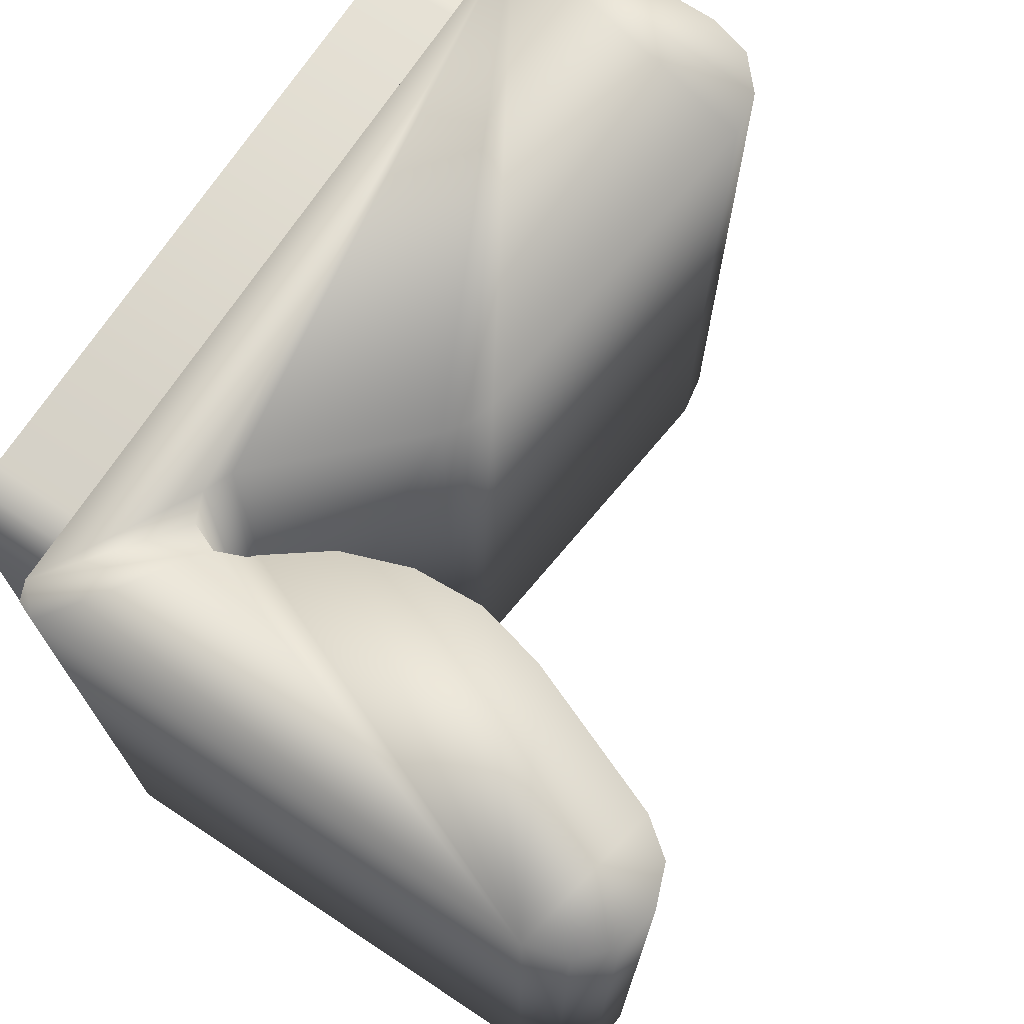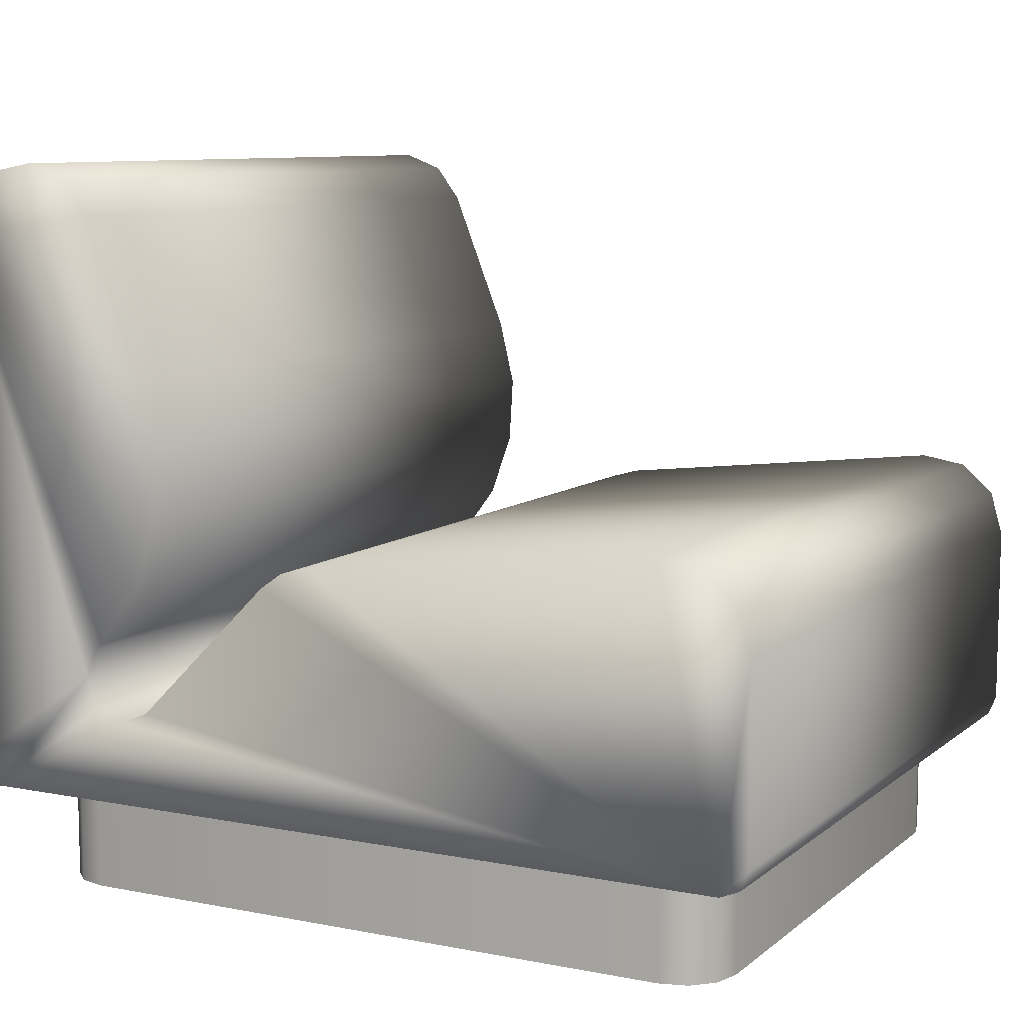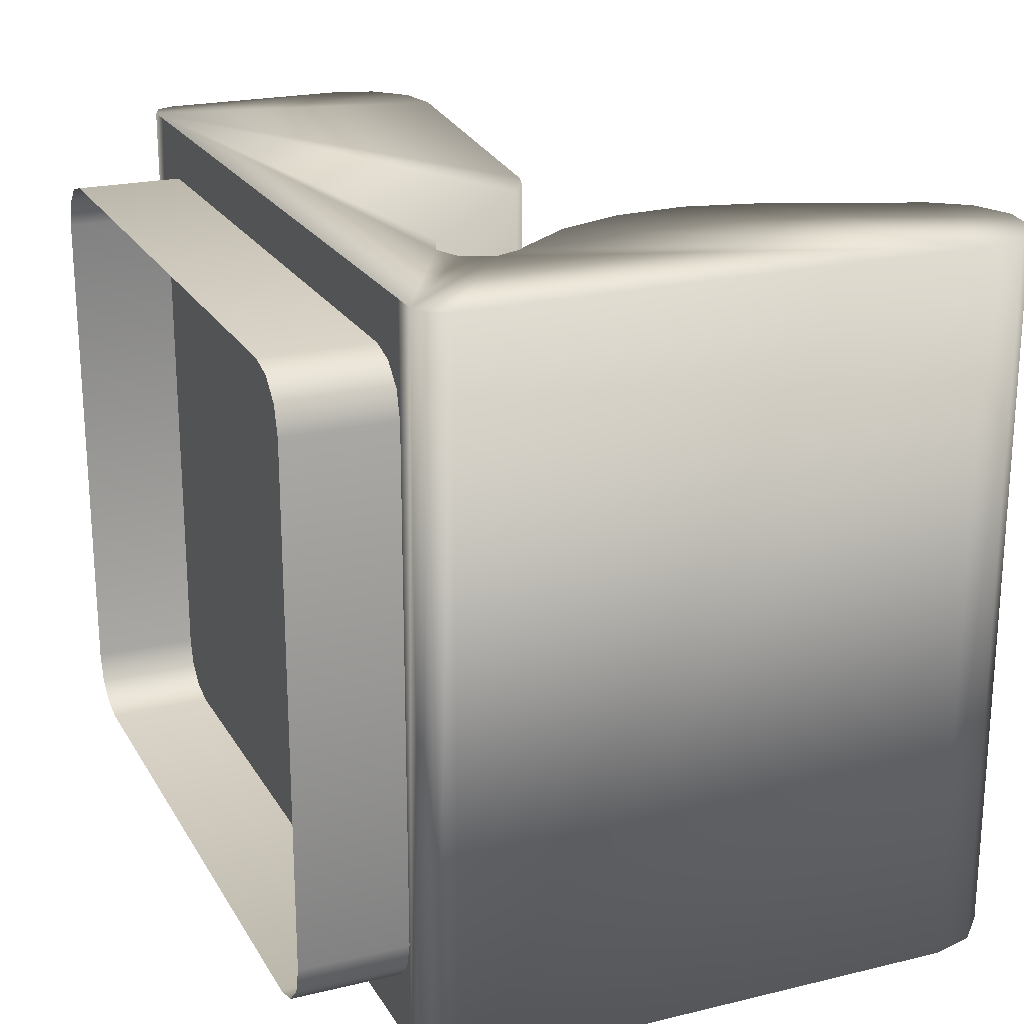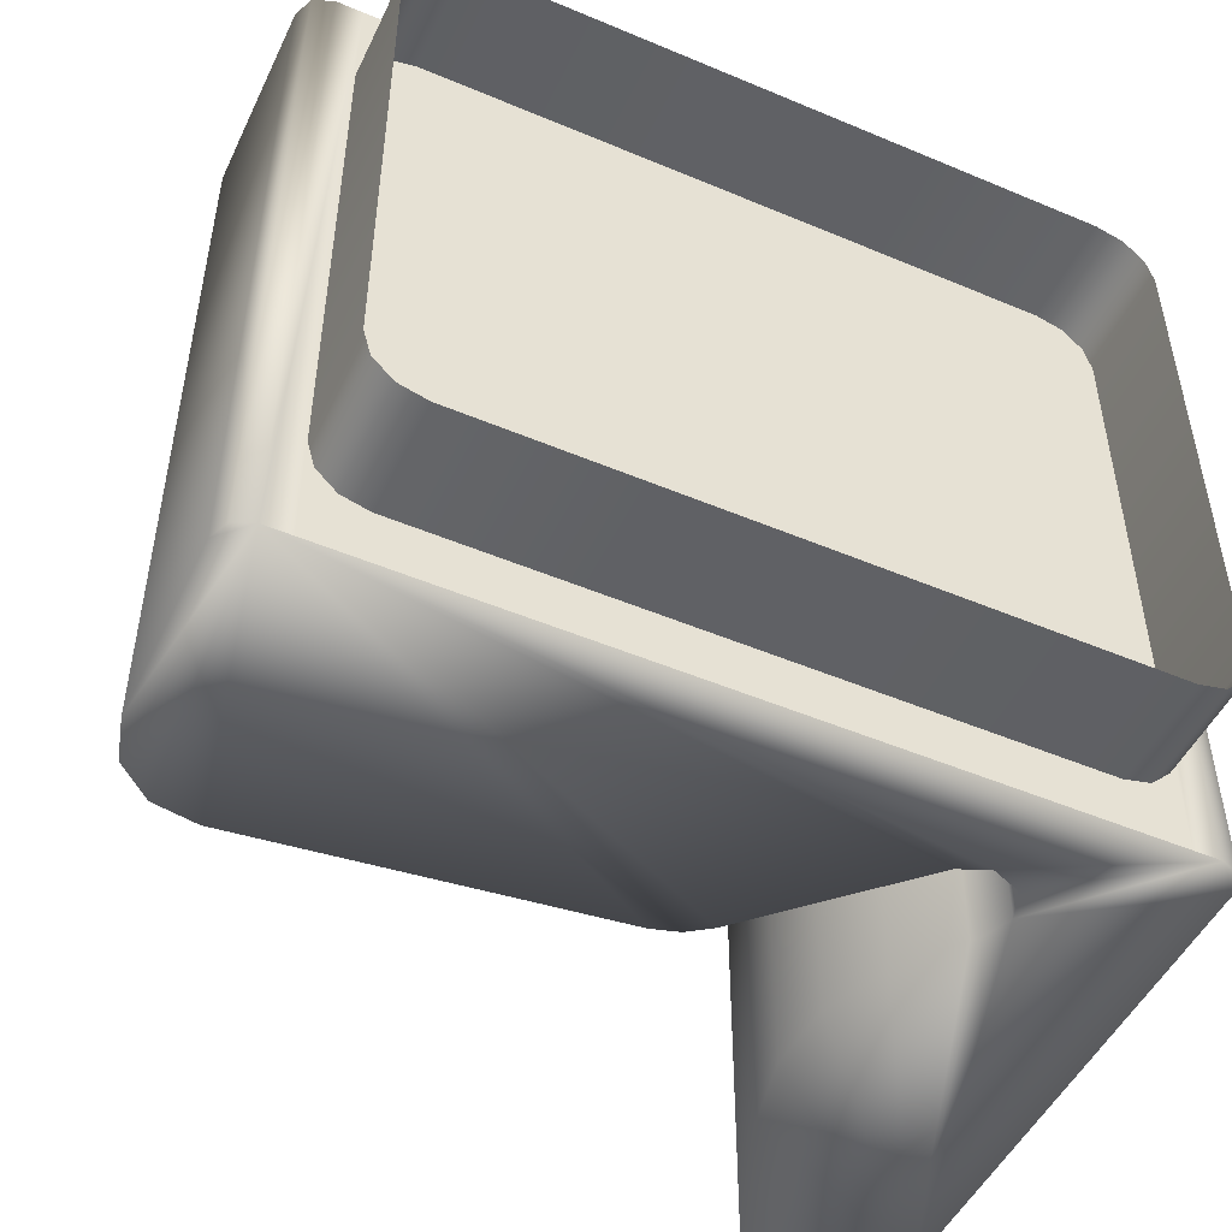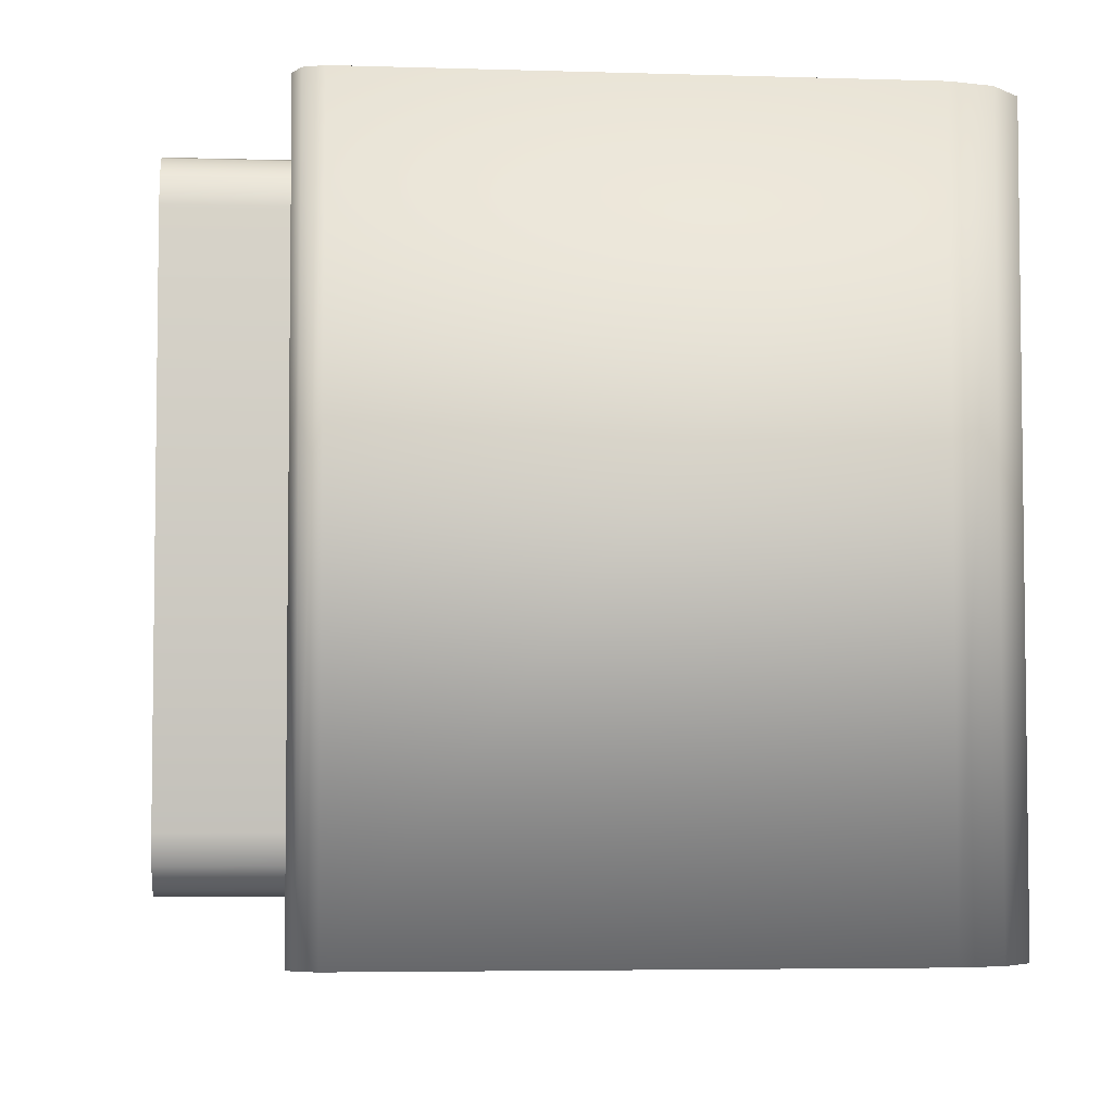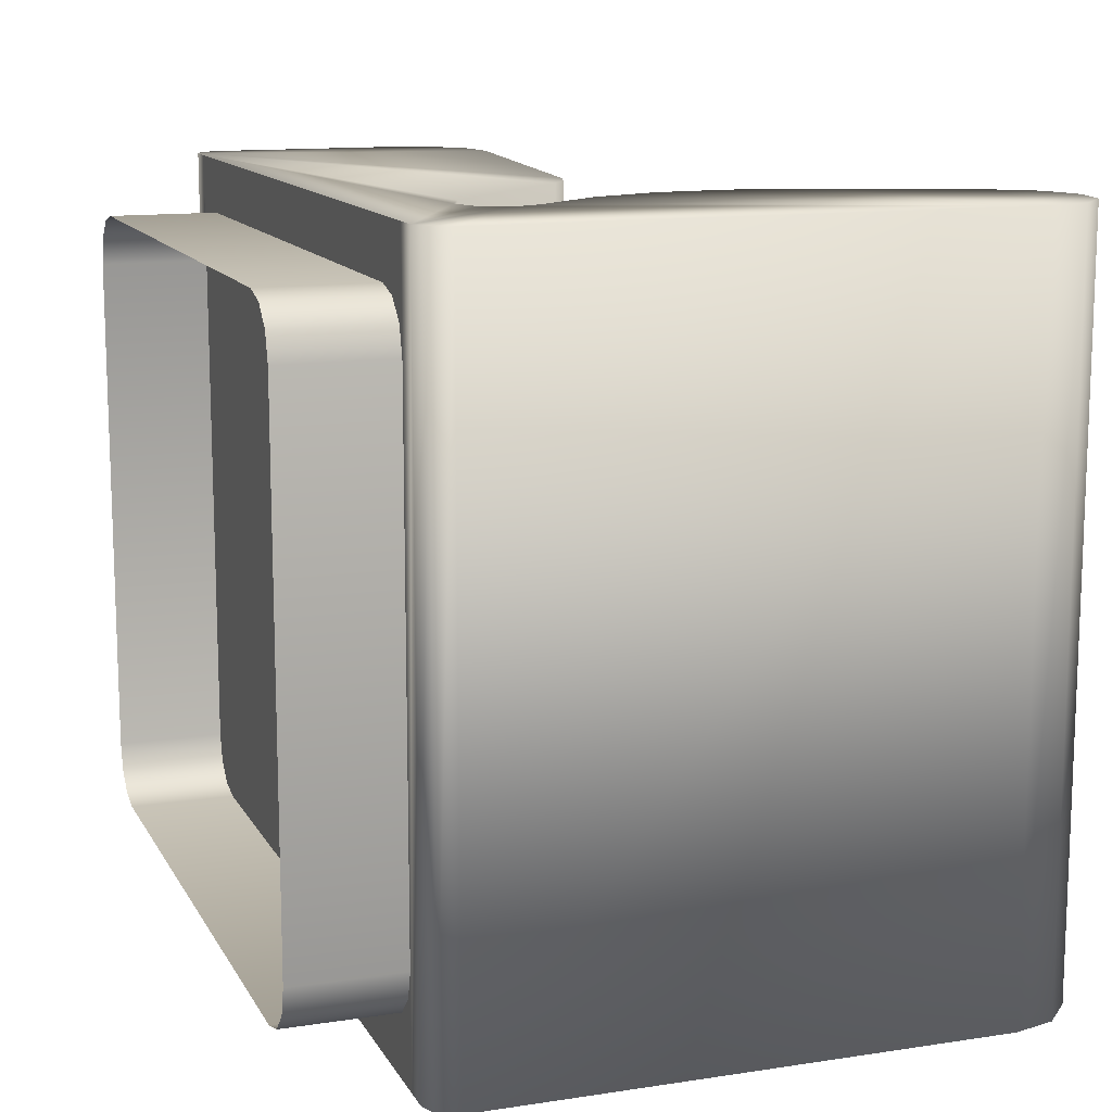
<metadata>
{"format":"obj","ext":"obj","renderer":"f3d","projection":"perspective","resolution":1024,"background":"white","views":[{"elev":71.4,"azim":123.4,"up":"+Z"},{"elev":9.0,"azim":-152.4,"up":"+Y"},{"elev":21.8,"azim":67.1,"up":"+Z"},{"elev":-49.3,"azim":-25.0,"up":"+Z"},{"elev":-4.6,"azim":84.4,"up":"+Z"},{"elev":12.8,"azim":70.6,"up":"+Z"}]}
</metadata>
<code>
v 0.1476 0.1476 0.08679
v 0.1476 0.025 0.08679
v 0.8524 0.025 0.08679
v 0.8524 0.1476 0.08679
v 0.117 0.1476 0.09503
v 0.117 0.025 0.09503
v 0.09453 0.1476 0.1174
v 0.09453 0.025 0.1174
v 0.08629 0.1476 0.1481
v 0.08629 0.025 0.1481
v 0.08629 0.1476 0.7298
v 0.08629 0.025 0.7298
v 0.09453 0.1476 0.7605
v 0.09453 0.025 0.7605
v 0.117 0.1476 0.7829
v 0.117 0.025 0.7829
v 0.1476 0.1476 0.7911
v 0.1476 0.025 0.7911
v 0.8524 0.1476 0.7911
v 0.8524 0.025 0.7911
v 0.8831 0.1476 0.7829
v 0.8831 0.025 0.7829
v 0.9055 0.1476 0.7605
v 0.9055 0.025 0.7605
v 0.9137 0.1476 0.7298
v 0.9137 0.025 0.7298
v 0.9137 0.1476 0.1481
v 0.9137 0.025 0.1481
v 0.9055 0.1476 0.1174
v 0.9055 0.025 0.1174
v 0.8831 0.1476 0.09503
v 0.8831 0.025 0.09503
v 0.08629 0.1476 0.025
v 0.08629 0.1476 0.8524
v 0.9137 0.1476 0.8524
v 0.9137 0.1476 0.025
v 0.05568 0.1476 0.025
v 0.05568 0.1476 0.8524
v 0.03399 0.1565 0.025
v 0.03399 0.1565 0.8524
v 0.025 0.1782 0.025
v 0.025 0.1782 0.8524
v 0.025 0.3893 0.025
v 0.025 0.3893 0.8524
v 0.03915 0.4382 0.025
v 0.03915 0.4382 0.8524
v 0.07718 0.4721 0.025
v 0.07718 0.4721 0.8524
v 0.1275 0.4807 0.025
v 0.1275 0.4807 0.8524
v 0.5296 0.4347 0.025
v 0.5296 0.4347 0.8524
v 0.5591 0.4261 0.025
v 0.5591 0.4261 0.8524
v 0.584 0.4083 0.025
v 0.584 0.4083 0.8524
v 0.7375 0.2549 0.025
v 0.7375 0.2549 0.8524
v 0.77 0.2414 0.025
v 0.77 0.2414 0.8524
v 0.8025 0.2549 0.025
v 0.8025 0.2549 0.8524
v 0.816 0.2874 0.025
v 0.816 0.2874 0.8524
v 0.8025 0.3199 0.025
v 0.8025 0.3199 0.8524
v 0.7949 0.3275 0.025
v 0.7949 0.3275 0.8524
v 0.7472 0.3915 0.025
v 0.7472 0.3915 0.8524
v 0.7199 0.4664 0.025
v 0.7199 0.4664 0.8524
v 0.7151 0.546 0.025
v 0.7151 0.546 0.8524
v 0.7334 0.6236 0.025
v 0.7334 0.6236 0.8524
v 0.8012 0.7959 0.025
v 0.8012 0.7959 0.8524
v 0.8311 0.8349 0.025
v 0.8311 0.8349 0.8524
v 0.877 0.8524 0.025
v 0.877 0.8524 0.8524
v 0.9253 0.8433 0.025
v 0.9253 0.8433 0.8524
v 0.9616 0.8101 0.025
v 0.9616 0.8101 0.8524
v 0.975 0.7628 0.025
v 0.975 0.7628 0.8524
v 0.975 0.1782 0.025
v 0.975 0.1782 0.8524
v 0.9661 0.1565 0.025
v 0.9661 0.1565 0.8524
v 0.9444 0.1476 0.025
v 0.9444 0.1476 0.8524
f 10 9 11
f 25 26 24
f 24 23 25
f 27 28 26
f 26 25 27
f 29 30 28
f 28 27 29
f 30 29 31
f 32 31 4
f 33 34 35
f 35 36 33
f 37 38 34
f 34 33 37
f 39 40 38
f 38 37 39
f 41 42 40
f 40 39 41
f 43 44 42
f 42 41 43
f 45 46 44
f 44 43 45
f 47 48 46
f 46 45 47
f 49 50 48
f 48 47 49
f 51 52 50
f 50 49 51
f 53 54 52
f 52 51 53
f 55 56 54
f 54 53 55
f 57 58 56
f 56 55 57
f 59 60 58
f 58 57 59
f 61 62 60
f 60 59 61
f 63 64 62
f 62 61 63
f 65 66 64
f 64 63 65
f 67 68 66
f 66 65 67
f 69 70 68
f 68 67 69
f 71 72 70
f 70 69 71
f 73 74 72
f 72 71 73
f 75 76 74
f 74 73 75
f 77 78 76
f 76 75 77
f 79 80 78
f 78 77 79
f 81 82 80
f 80 79 81
f 83 84 82
f 82 81 83
f 85 86 84
f 84 83 85
f 87 88 86
f 86 85 87
f 89 90 88
f 88 87 89
f 91 92 90
f 90 89 91
f 93 94 92
f 92 91 93
f 36 35 94
f 94 93 36
f 83 81 87
f 87 85 83
f 79 77 87
f 87 81 79
f 75 73 87
f 87 77 75
f 71 69 87
f 87 73 71
f 67 65 87
f 87 69 67
f 63 89 87
f 87 65 63
f 91 89 93
f 63 61 93
f 93 89 63
f 59 37 93
f 93 61 59
f 57 55 37
f 37 59 57
f 53 51 37
f 37 55 53
f 49 47 37
f 37 51 49
f 45 43 37
f 37 47 45
f 41 39 37
f 37 43 41
f 88 82 84
f 84 86 88
f 88 78 80
f 80 82 88
f 88 74 76
f 76 78 88
f 88 70 72
f 72 74 88
f 88 66 68
f 68 70 88
f 88 90 64
f 64 66 88
f 94 90 92
f 94 62 64
f 64 90 94
f 94 38 60
f 60 62 94
f 38 56 58
f 58 60 38
f 38 52 54
f 54 56 38
f 38 48 50
f 50 52 38
f 38 44 46
f 46 48 38
f 38 40 42
f 42 44 38
f 1 2 3
f 3 4 1
f 5 6 2
f 2 1 5
f 7 8 6
f 6 5 7
f 9 10 8
f 8 7 9
f 11 12 10
f 13 14 12
f 12 11 13
f 15 16 14
f 14 13 15
f 17 18 16
f 16 15 17
f 19 20 18
f 18 17 19
f 21 22 20
f 20 19 21
f 23 24 22
f 22 21 23
f 31 32 30
f 4 3 32

</code>
